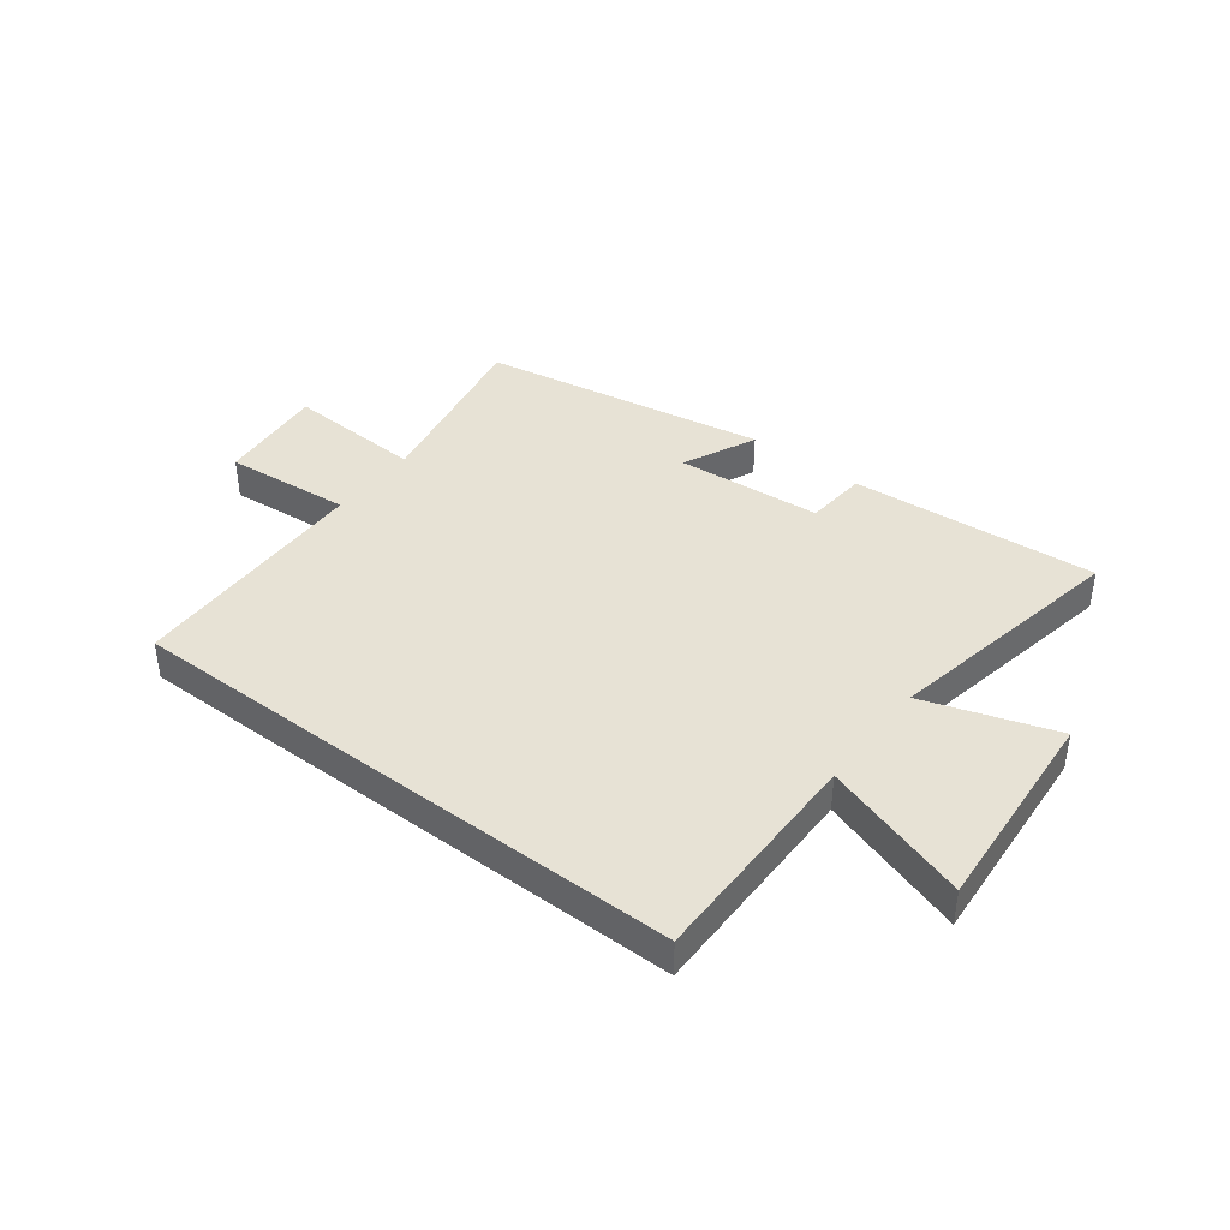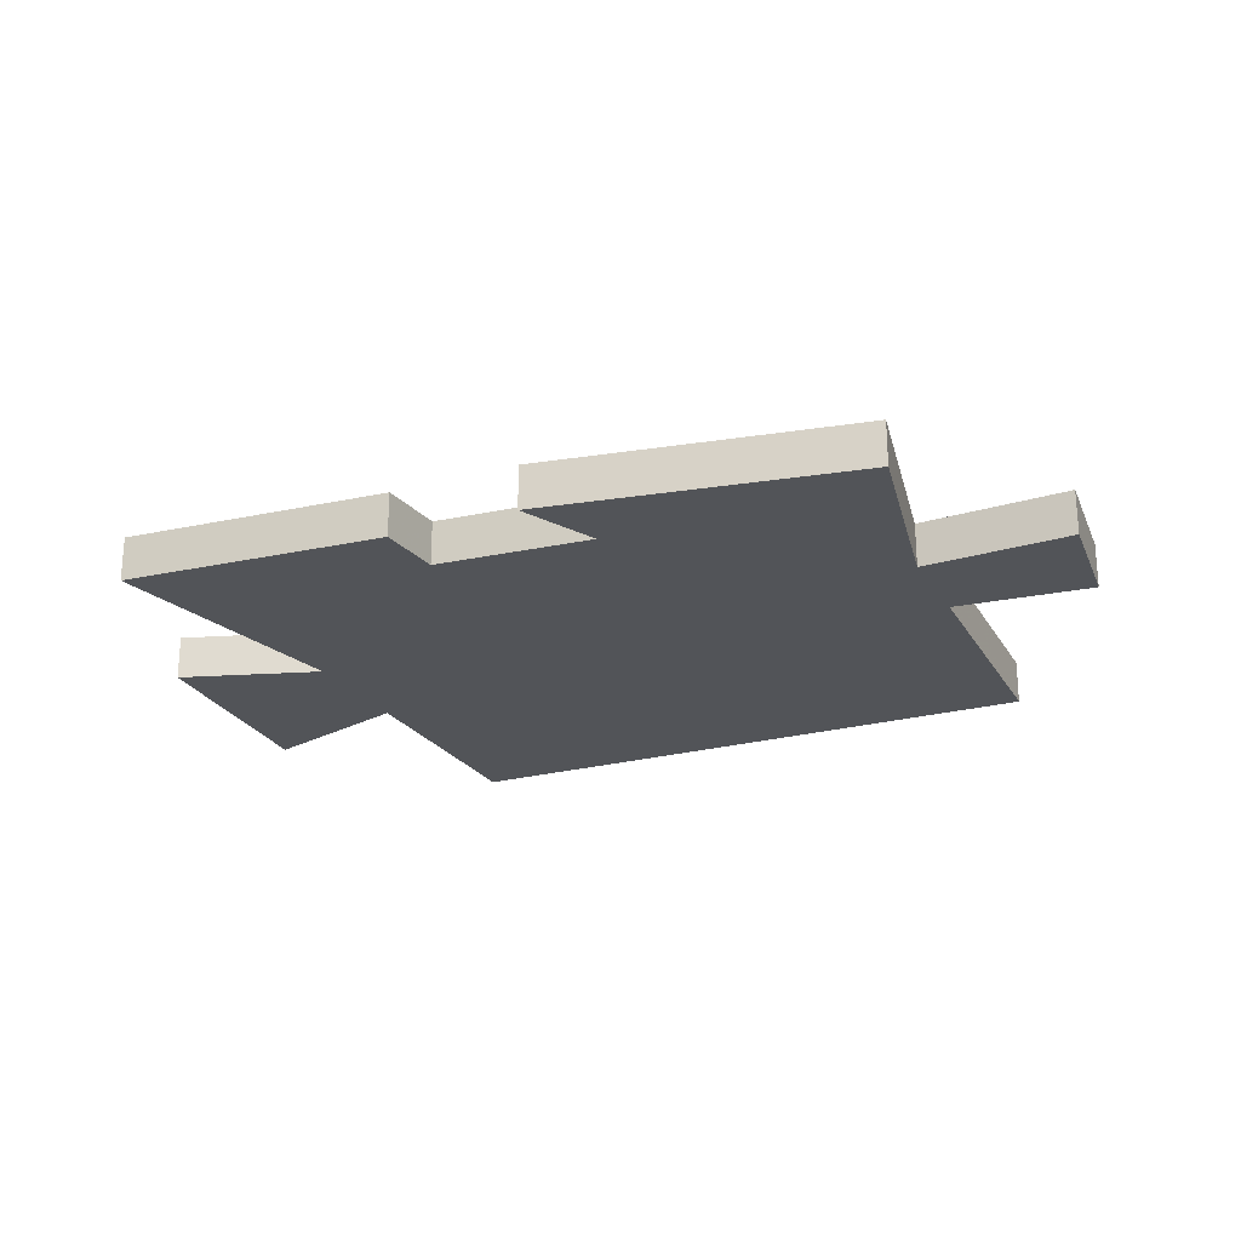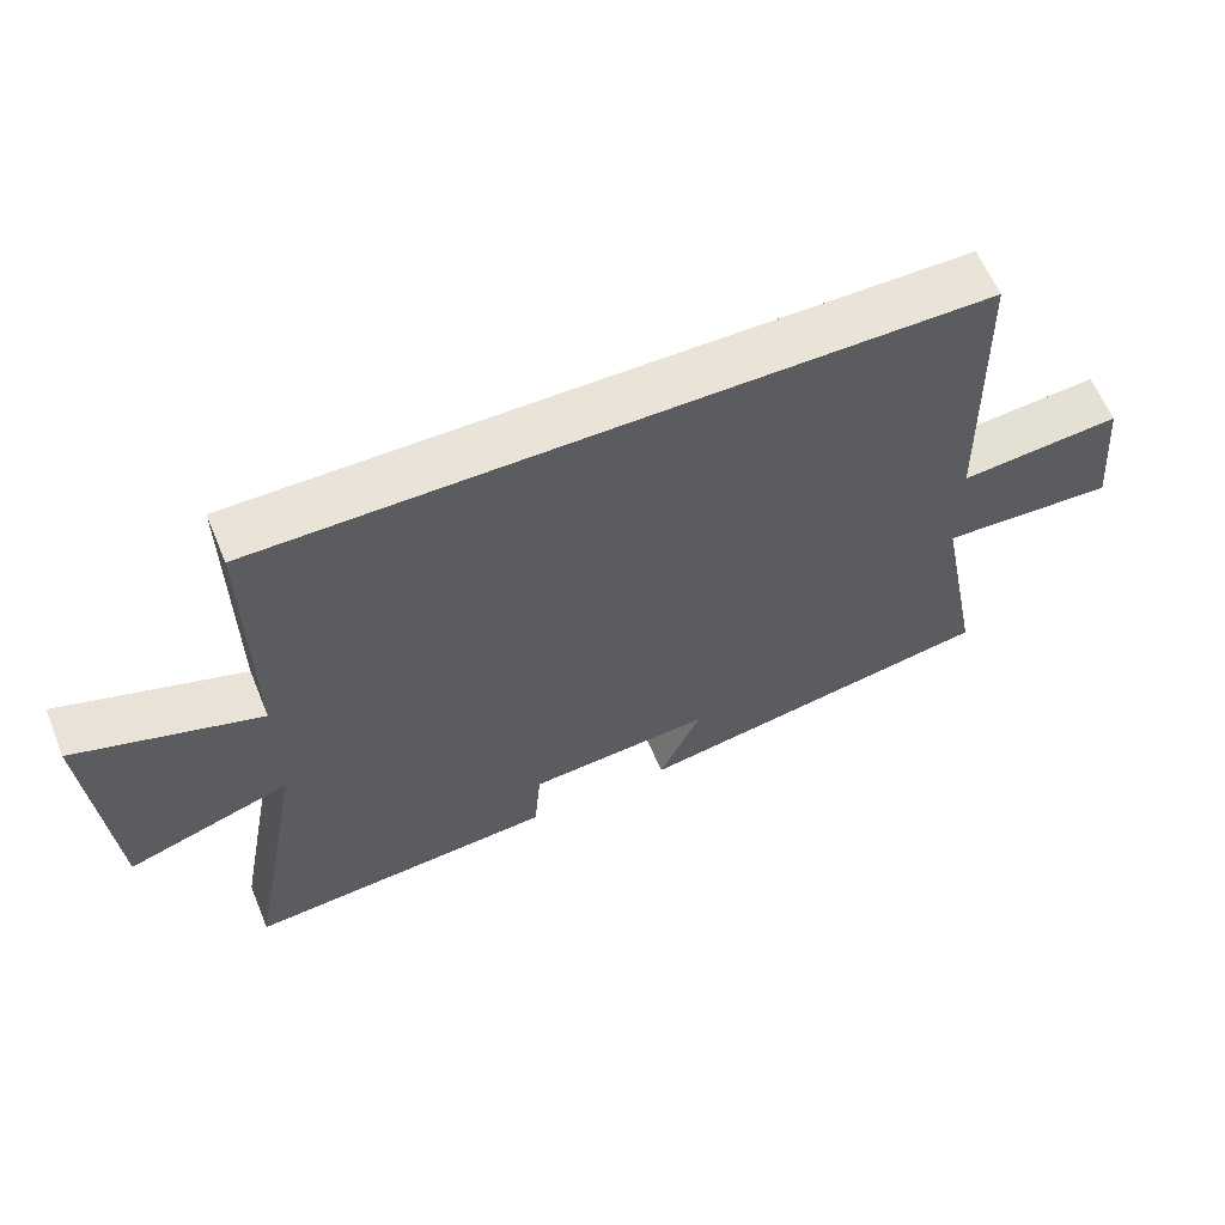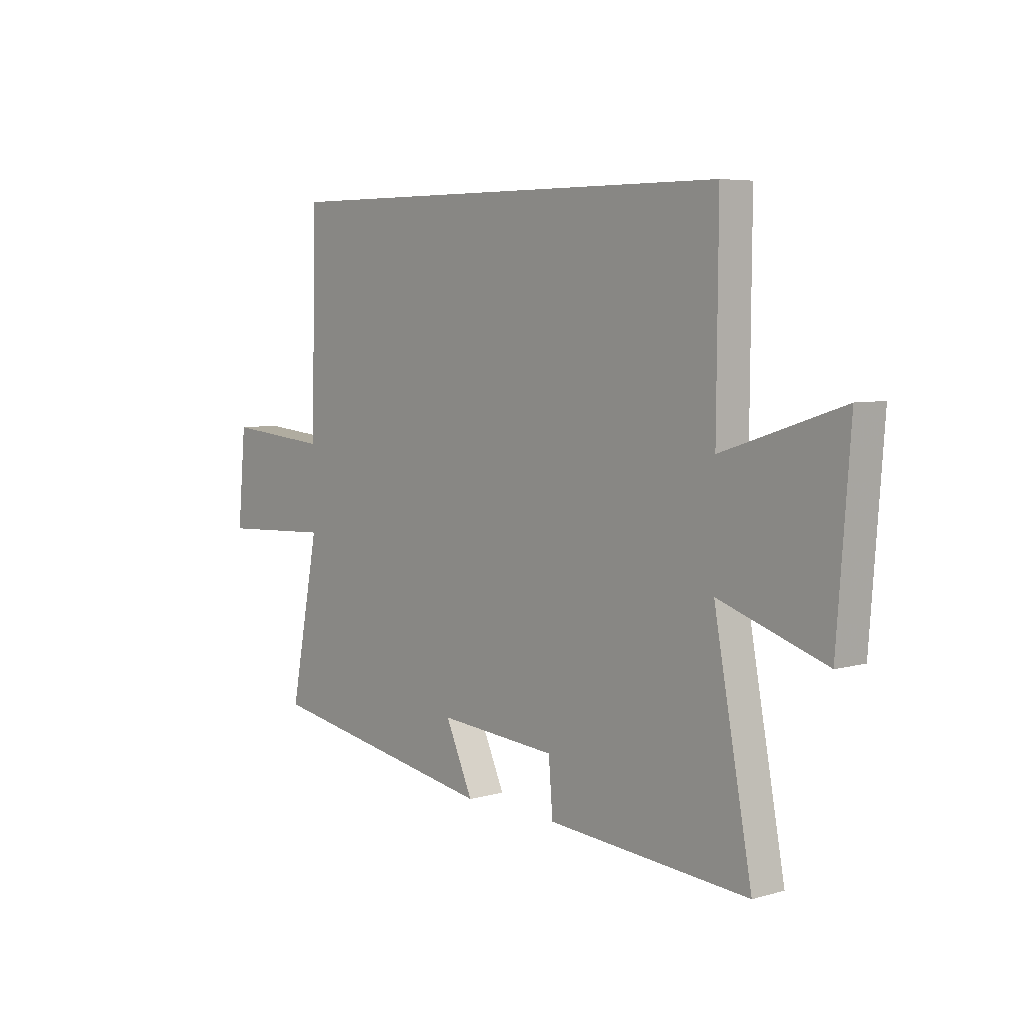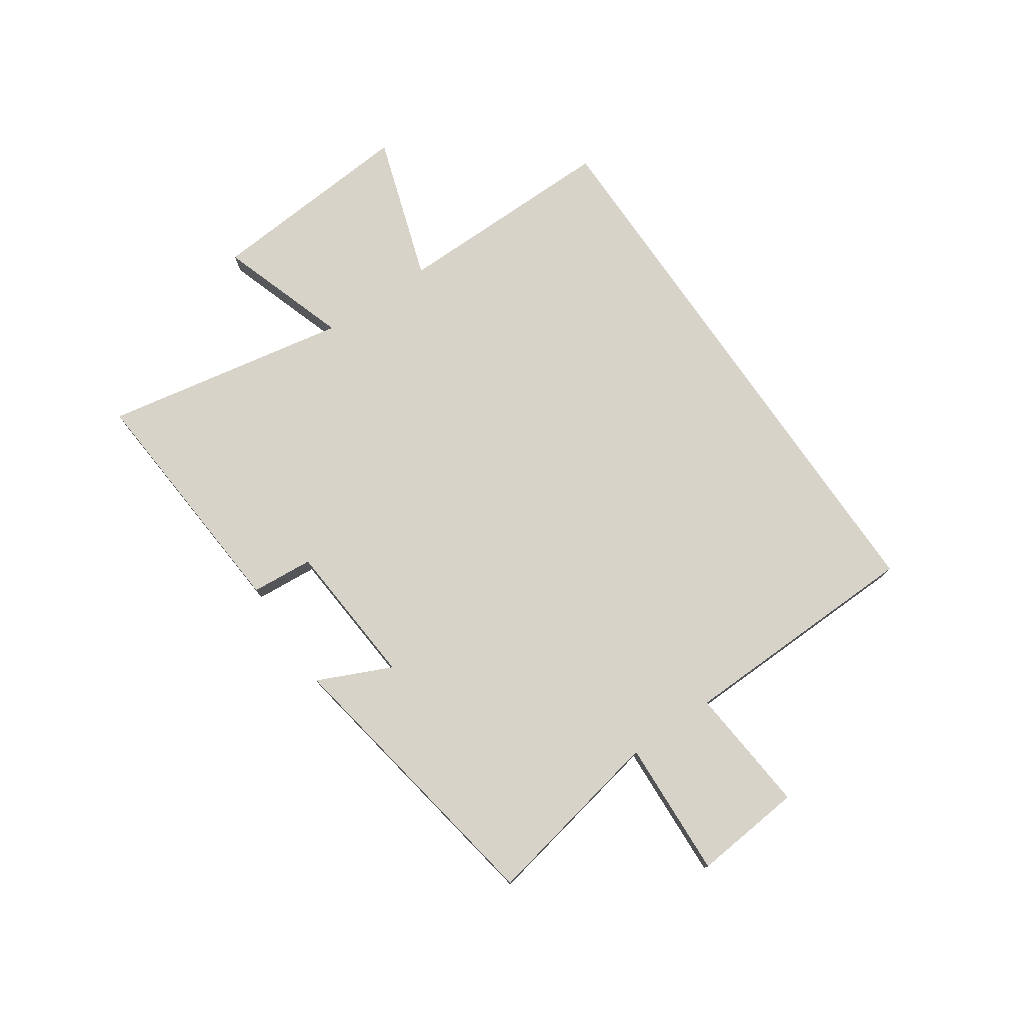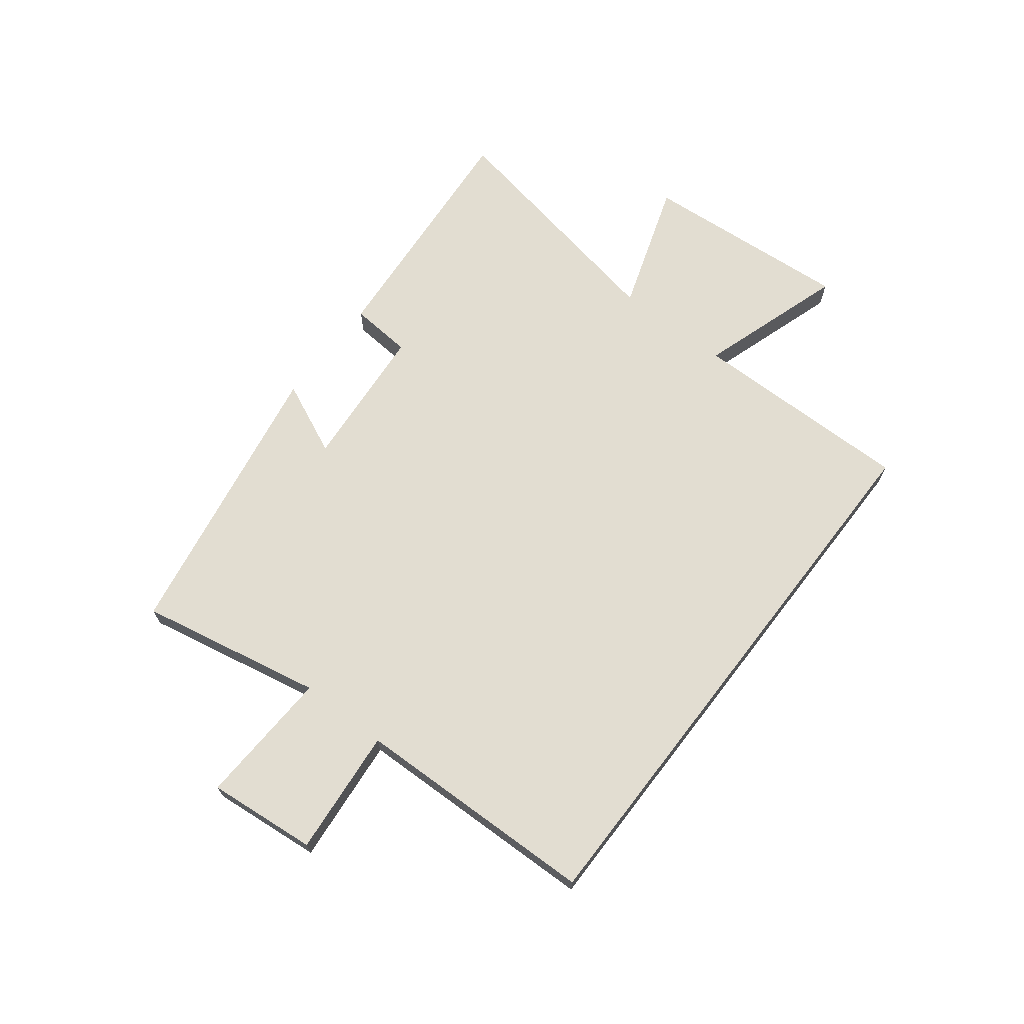
<metadata>
{"format":"obj","ext":"obj","renderer":"f3d","projection":"perspective","resolution":1024,"background":"white","views":[{"elev":40.5,"azim":37.4,"up":"+Y"},{"elev":-23.2,"azim":-155.4,"up":"+Y"},{"elev":61.0,"azim":157.6,"up":"+Z"},{"elev":5.7,"azim":49.4,"up":"+Z"},{"elev":76.5,"azim":-124.5,"up":"+Y"},{"elev":68.5,"azim":-52.4,"up":"+Y"}]}
</metadata>
<code>
v 0.581 0.07 -0.533
v 0.148 0.07 -0.5
v 0.139 0.07 -0.391
v -0.117 0.07 -0.371
v -0.058 0.07 -0.5
v -0.563 0.07 -0.413
v -0.5 0.07 -0.09
v -0.741 0.07 -0.102
v -0.723 0.07 0.09
v -0.5 0.07 0.07
v -0.49 0.07 0.5
v 0.503 0.07 0.5
v 0.5 0.07 0.107
v 0.757 0.07 0.191
v 0.729 0.07 -0.177
v 0.5 0.07 -0.101
v 0.581 0 -0.533
v 0.148 0 -0.5
v 0.139 0 -0.391
v -0.117 0 -0.371
v -0.058 0 -0.5
v -0.563 0 -0.413
v -0.5 0 -0.09
v -0.741 0 -0.102
v -0.723 0 0.09
v -0.5 0 0.07
v -0.49 0 0.5
v 0.503 0 0.5
v 0.5 0 0.107
v 0.757 0 0.191
v 0.729 0 -0.177
v 0.5 0 -0.101
f 13 14 15 16
f 10 11 12 13
f 10 13 16
f 7 8 9 10
f 7 10 16 1
f 4 5 6 7
f 3 4 7
f 1 2 3
f 1 3 7
f 32 31 30 29
f 29 28 27 26
f 32 29 26
f 26 25 24 23
f 17 32 26 23
f 23 22 21 20
f 23 20 19
f 19 18 17
f 23 19 17
f 1 17 18 2
f 2 18 19 3
f 3 19 20 4
f 4 20 21 5
f 5 21 22 6
f 6 22 23 7
f 7 23 24 8
f 8 24 25 9
f 9 25 26 10
f 10 26 27 11
f 11 27 28 12
f 12 28 29 13
f 13 29 30 14
f 14 30 31 15
f 15 31 32 16
f 16 32 17 1

</code>
